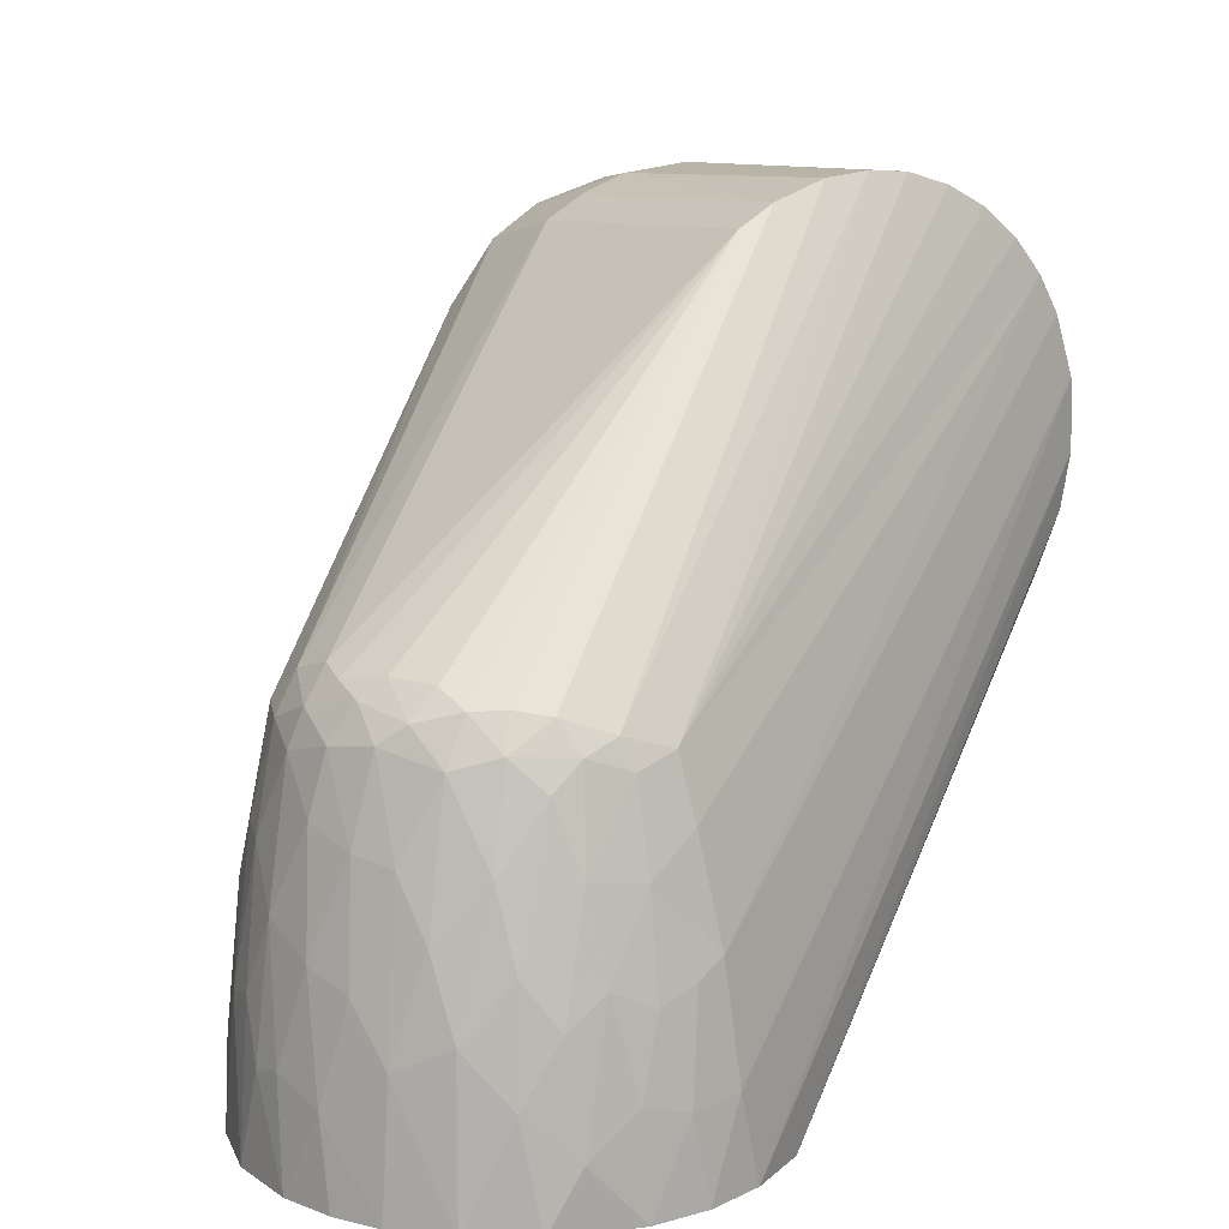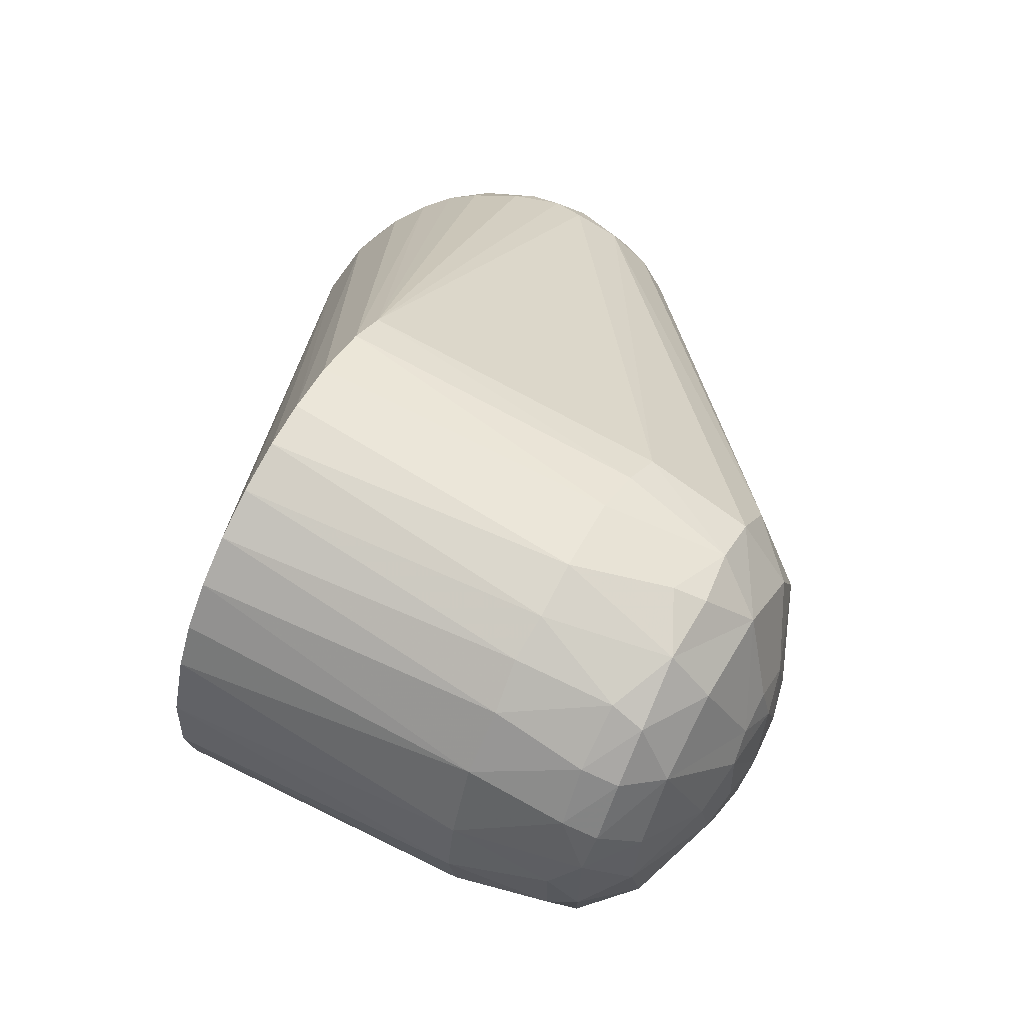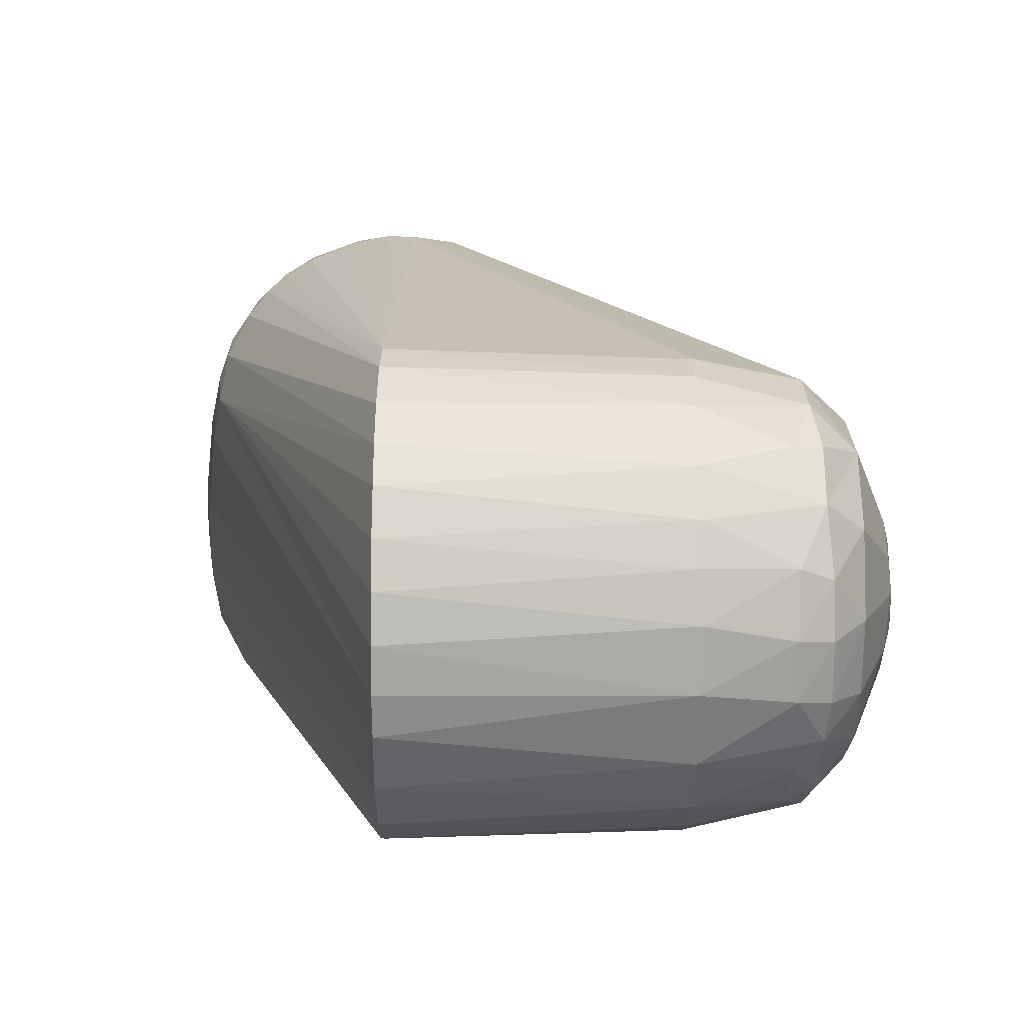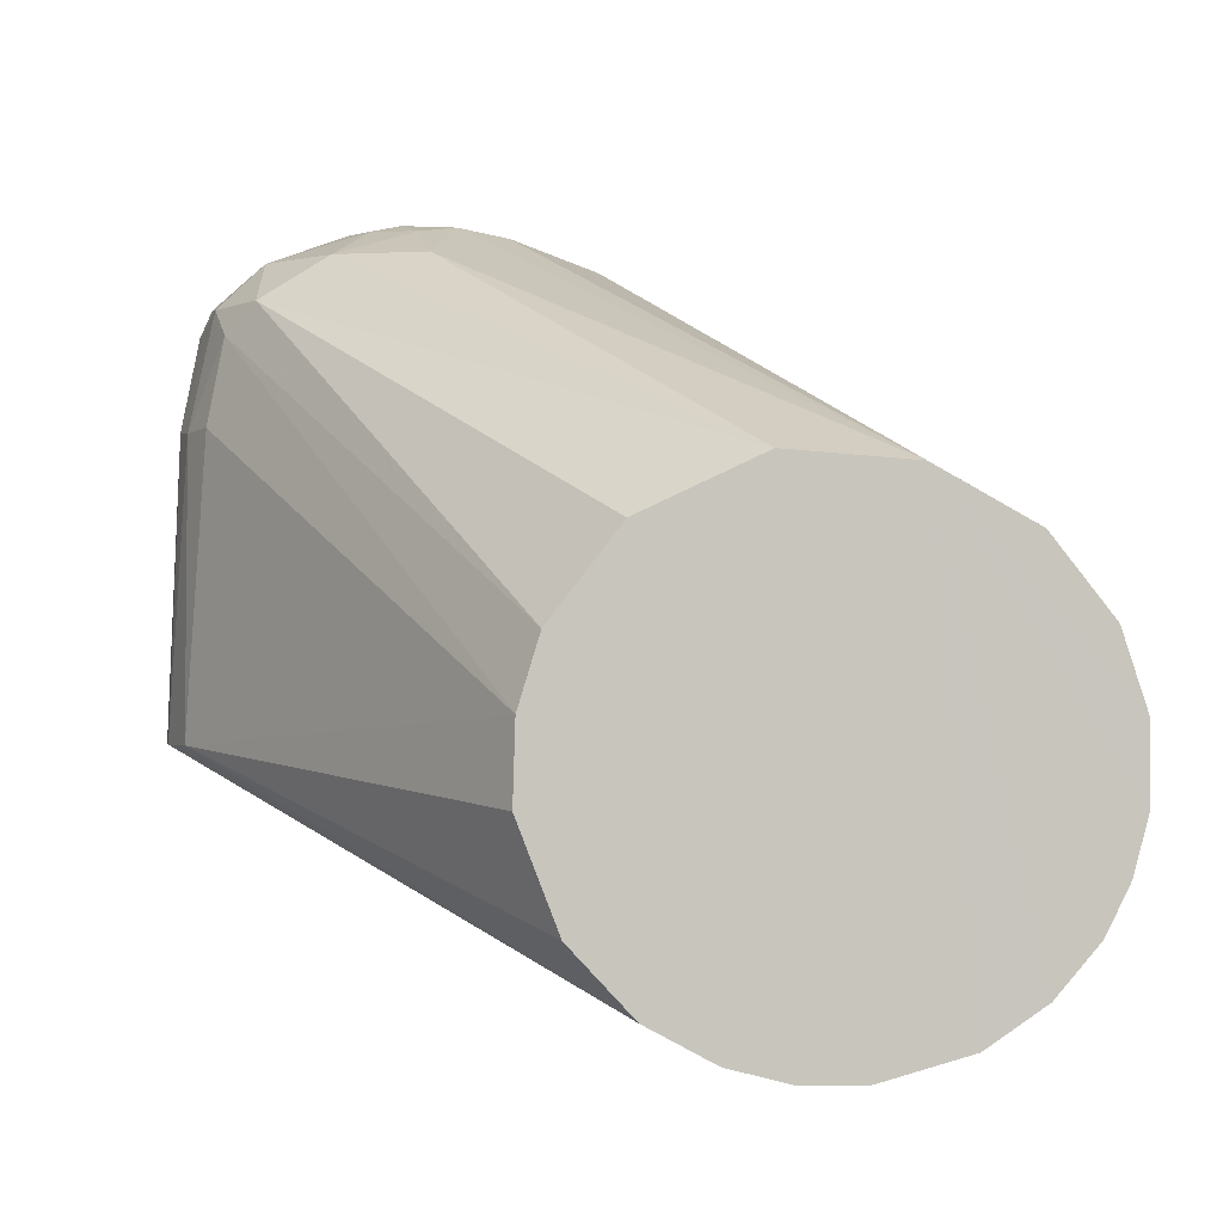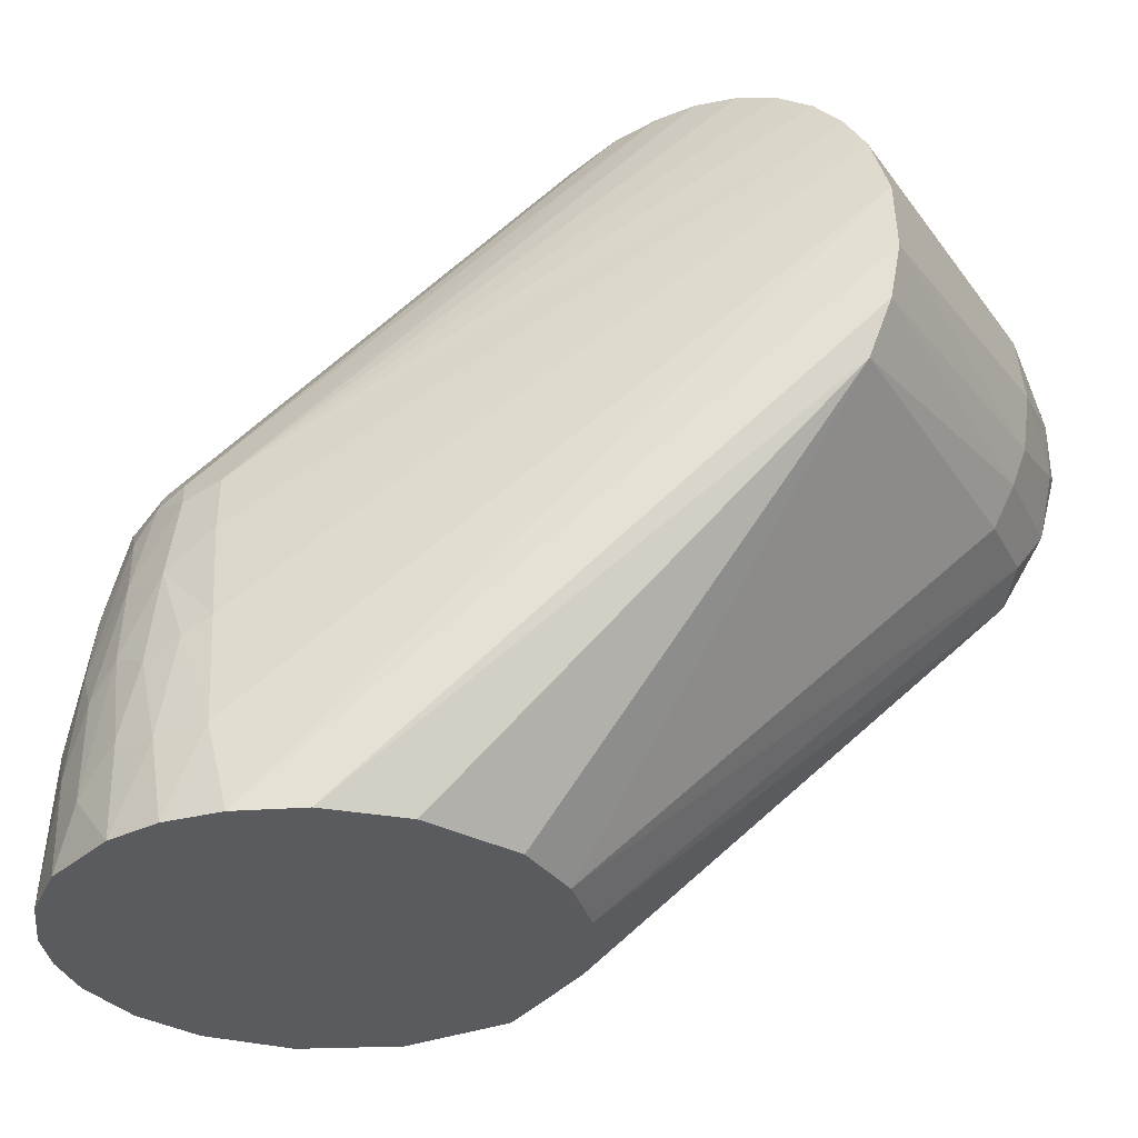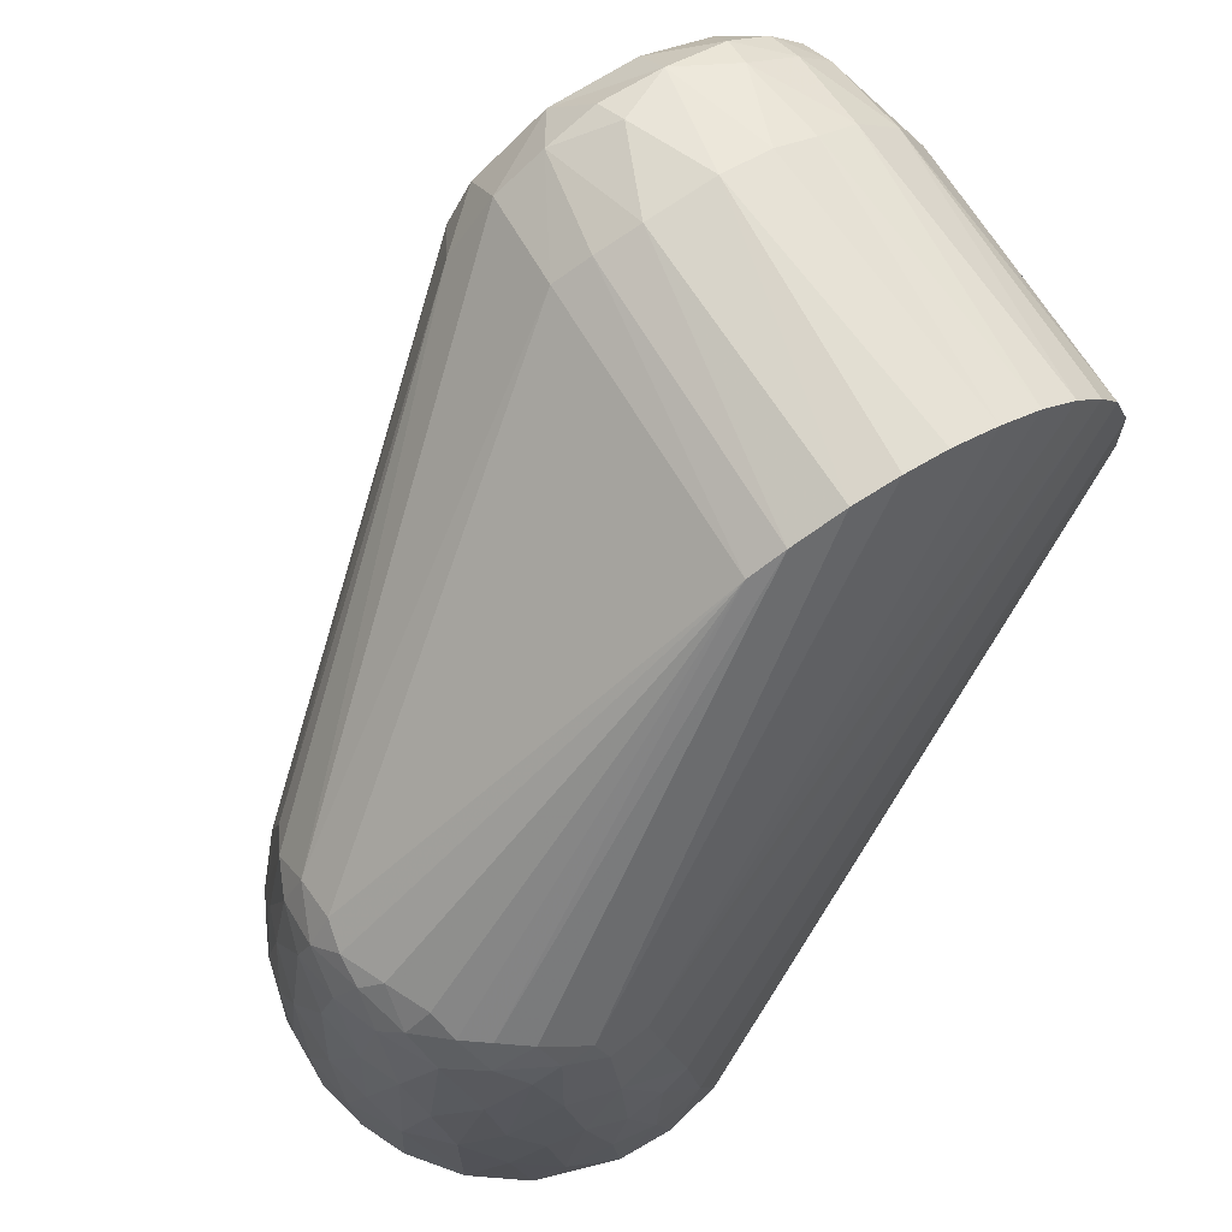
<metadata>
{"format":"obj","ext":"obj","renderer":"f3d","projection":"perspective","resolution":1024,"background":"white","views":[{"elev":12.9,"azim":-34.2,"up":"+Z"},{"elev":62.2,"azim":119.5,"up":"+Z"},{"elev":57.1,"azim":90.3,"up":"+Z"},{"elev":-0.9,"azim":-177.6,"up":"+Y"},{"elev":-33.0,"azim":33.0,"up":"+Z"},{"elev":72.3,"azim":-30.9,"up":"+Z"}]}
</metadata>
<code>
v 0.0463 -0.03019 -0.121
v 0.05492 -0.007835 -0.121
v 0.1292 0.0007765 -0.02961
v 0.1248 0.0913 -0.0199
v 0.1144 0.101 -0.01911
v 0.1282 0.09302 -0.004663
v -0.01668 0.05276 -0.121
v 0.07802 0.101 -0.03683
v 0.009506 0.05497 -0.121
v 0.09865 0.1011 -0.03304
v 0.1331 0.06613 -0.01425
v 0.1301 0.08672 -0.008256
v 0.1352 0.06581 -0.001263
v 0.112 0.000601 0.04671
v 0.1025 0.0005644 0.05147
v 0.005082 -0.04491 -0.03834
v -0.006061 -0.04335 -0.03472
v 0.08219 0.0005677 0.05516
v 0.09192 0.0006112 0.05451
v 0.1139 0.09155 -0.03444
v 0.05119 0.0008846 0.04546
v -0.03484 -0.01392 -0.02615
v -0.03019 -0.02315 -0.02664
v -0.02847 -0.02957 -0.03017
v -0.02261 -0.0338 -0.02972
v -0.04962 0.02467 -0.121
v -0.05113 0.01661 -0.08995
v -0.04803 0.0259 -0.1016
v -0.03972 0.03792 -0.107
v -0.03709 0.04102 -0.121
v 0.1376 0.0005913 -0.005199
v 0.135 0.000582 -0.01731
v 0.09713 0.06631 0.05046
v 0.1065 0.06561 0.04688
v 0.1042 0.08645 0.0433
v 0.116 0.06654 0.0406
v 0.03512 0.04301 -0.121
v 0.07474 0.1092 -0.01377
v 0.08222 0.1076 -0.02043
v 0.04988 0.02379 -0.121
v 0.001935 -0.05453 -0.1019
v -0.00713 -0.05467 -0.121
v 0.005735 -0.05492 -0.121
v 0.13 0.06535 -0.02277
v 0.1205 0.0005463 0.04006
v 0.1273 0.0005073 0.03225
v 0.1324 0.0006085 0.02383
v 0.1259 0.06592 0.03002
v 0.1332 0.0662 0.01438
v 0.1369 0.0005442 0.01021
v 0.1145 0.09381 0.03214
v 0.1227 0.09375 0.02142
v 0.1069 0.101 0.02791
v 0.1246 0.06581 -0.03158
v 0.0544 0.008968 -0.121
v 0.1211 0.08497 -0.02983
v 0.01115 -0.05096 -0.07563
v 0.04128 0.08949 0.02289
v -0.03976 0.02091 -0.03713
v -0.0386 0.01257 -0.02956
v 0.04712 0.1009 0.01042
v -0.03682 0.02722 -0.04039
v 0.09023 0.0923 0.04571
v 0.1047 0.09349 0.04
v 0.1161 0.08617 0.03479
v 0.1304 0.08685 0.005292
v 0.09258 0.1082 -0.01594
v 0.03296 -0.04437 -0.121
v 0.01884 -0.05179 -0.121
v -0.008305 -0.05373 -0.09885
v -0.0188 -0.05155 -0.1079
v -0.02569 -0.049 -0.121
v -0.003884 -0.04968 -0.06007
v 0.00728 -0.04778 -0.05223
v -0.004142 -0.05275 -0.08212
v 0.004605 -0.05224 -0.07886
v 0.05225 0.09009 0.03627
v 0.05313 0.1009 0.02246
v 0.06376 0.1069 -0.01255
v 0.04545 0.1009 -0.002465
v -0.0484 0.01145 -0.05983
v -0.05153 0.0009531 -0.07088
v -0.04615 0.002809 -0.04164
v 0.1194 0.1009 0.0004375
v 0.09907 0.1087 -0.005736
v 0.1016 0.1077 0.006654
v 0.1164 0.1009 0.01428
v 0.1242 0.08663 0.02438
v 0.1268 0.09276 0.01279
v 0.08295 0.1112 -0.001596
v 0.08666 0.1099 -0.01196
v 0.0912 0.1094 0.0126
v 0.09276 0.1103 0.0008869
v 0.0761 0.1101 0.009457
v 0.07585 0.09237 0.04555
v 0.07009 0.101 0.03504
v 0.08544 0.06598 0.05261
v 0.07778 0.08581 0.0484
v 0.07149 0.000568 0.05419
v -0.01586 -0.03838 -0.03097
v 0.05928 0.0006057 0.05011
v -0.05201 -0.01677 -0.1023
v -0.05161 -0.01939 -0.121
v -0.04675 -0.02954 -0.121
v -0.01316 -0.05067 -0.07767
v -0.04441 -0.008708 -0.0385
v -0.04773 -0.007449 -0.05191
v -0.04541 -0.01829 -0.0555
v -0.04057 -0.019 -0.03683
v -0.004066 -0.04579 -0.04105
v -0.02893 -0.04598 -0.09808
v -0.02115 -0.04875 -0.08446
v -0.02753 -0.04403 -0.07428
v -0.01553 -0.04701 -0.05855
v 0.06367 0.09057 0.04316
v 0.06382 0.1083 0.0007036
v -0.04498 0.02503 -0.07057
v -0.04037 0.0351 -0.08667
v 0.06943 0.06555 0.05101
v 0.0511 0.06723 0.04201
v -0.03786 0.002726 -0.0265
v -0.05278 0.00824 -0.08741
v -0.05462 0.008915 -0.121
v -0.05442 0.00201 -0.09966
v 0.09002 0.1009 0.03613
v 0.01383 -0.05277 -0.1012
v -0.04514 -0.02959 -0.09239
v -0.04807 -0.02158 -0.08034
v -0.03787 -0.04034 -0.1209
v -0.03678 -0.03871 -0.08675
v -0.05465 -0.007606 -0.121
v -0.05405 -0.005208 -0.09786
v -0.04137 -0.02675 -0.05695
v -0.0433 0.01275 -0.03809
v -0.04327 0.001422 -0.03362
v -0.01953 -0.04231 -0.04362
v -0.01315 -0.04303 -0.03766
v -0.04592 0.01827 -0.05817
v -0.03779 0.03327 -0.06347
v -0.03932 -0.004217 -0.02812
v -0.02524 -0.03702 -0.03699
v 0.07258 0.1104 5.75e-05
v 0.08534 0.1087 0.01714
v 0.0763 0.1083 0.01756
v 0.05935 0.06619 0.04719
v -0.05097 -0.01164 -0.07661
v -0.03892 -0.03339 -0.06989
v -0.02942 -0.03962 -0.05748
v -0.03372 -0.03091 -0.03976
v 0.06664 0.1079 0.01138
v -0.03602 -0.02294 -0.03265
v -0.03963 -0.01123 -0.0304
f 1 2 3
f 4 5 6
f 7 8 9
f 9 8 10
f 11 12 13
f 14 15 16
f 17 16 18
f 16 19 18
f 20 5 4
f 21 22 23
f 23 24 21
f 25 21 24
f 26 27 28
f 26 29 30
f 11 31 32
f 33 34 35
f 36 34 14
f 12 4 6
f 37 9 20
f 38 39 8
f 37 20 40
f 41 42 43
f 11 44 4
f 19 16 15
f 14 16 45
f 46 47 48
f 13 49 50
f 51 52 53
f 54 3 55
f 55 3 2
f 44 56 4
f 56 20 4
f 47 46 57
f 58 59 60
f 58 61 62
f 35 63 33
f 51 53 64
f 64 35 65
f 64 65 51
f 66 13 12
f 66 49 13
f 10 67 5
f 1 3 68
f 31 69 68
f 31 68 32
f 11 32 44
f 12 11 4
f 14 34 15
f 45 48 36
f 16 46 45
f 40 20 56
f 56 55 40
f 54 55 56
f 10 5 20
f 41 70 42
f 71 72 42
f 73 57 74
f 50 47 57
f 75 76 73
f 77 58 60
f 61 58 78
f 79 7 80
f 7 30 80
f 81 82 83
f 33 15 34
f 84 6 5
f 85 86 84
f 53 52 87
f 48 65 36
f 65 88 51
f 12 6 66
f 89 66 6
f 6 84 89
f 89 49 66
f 38 90 91
f 8 39 10
f 39 67 10
f 20 9 10
f 54 56 44
f 3 54 44
f 74 46 16
f 13 31 11
f 90 92 93
f 93 92 86
f 86 85 93
f 90 94 92
f 95 63 96
f 63 97 33
f 63 95 98
f 99 17 18
f 100 17 101
f 101 17 99
f 102 103 104
f 70 105 71
f 106 107 108
f 108 109 106
f 70 71 42
f 110 16 17
f 74 110 73
f 16 110 74
f 76 57 73
f 111 112 113
f 105 73 114
f 77 78 58
f 96 77 115
f 96 78 77
f 95 96 115
f 116 80 61
f 7 79 38
f 8 7 38
f 28 29 26
f 28 117 118
f 97 98 119
f 97 119 99
f 97 99 18
f 120 121 21
f 122 123 124
f 123 122 27
f 63 35 64
f 64 125 63
f 36 35 34
f 36 65 35
f 52 89 87
f 89 84 87
f 84 86 87
f 88 89 52
f 51 88 52
f 91 39 38
f 43 126 41
f 3 32 68
f 44 32 3
f 50 126 69
f 33 97 19
f 19 15 33
f 45 36 14
f 45 46 48
f 49 48 47
f 50 31 13
f 86 92 53
f 53 87 86
f 60 120 77
f 127 128 102
f 129 72 111
f 105 70 75
f 111 72 71
f 130 111 113
f 129 127 104
f 131 124 123
f 131 103 102
f 132 82 124
f 133 109 108
f 134 135 60
f 134 60 59
f 113 114 136
f 113 112 114
f 136 114 137
f 114 73 110
f 137 114 110
f 105 75 73
f 80 116 79
f 81 122 82
f 81 27 122
f 134 138 81
f 59 117 138
f 59 138 134
f 58 62 59
f 117 27 138
f 27 81 138
f 26 123 27
f 61 118 139
f 29 28 118
f 27 117 28
f 117 139 118
f 139 117 62
f 140 121 135
f 60 135 121
f 121 120 60
f 110 17 137
f 136 137 141
f 63 98 97
f 89 88 49
f 93 85 91
f 93 91 90
f 79 142 38
f 91 85 67
f 5 67 85
f 85 84 5
f 126 43 69
f 69 31 50
f 49 47 50
f 53 143 125
f 53 92 143
f 53 125 64
f 125 143 96
f 96 63 125
f 96 143 144
f 115 145 119
f 115 119 98
f 145 101 119
f 95 115 98
f 101 21 25
f 104 127 102
f 112 111 71
f 112 105 114
f 130 129 111
f 132 146 82
f 102 132 131
f 122 124 82
f 127 147 133
f 127 133 128
f 108 107 146
f 133 108 128
f 75 70 41
f 41 76 75
f 113 136 148
f 30 29 80
f 118 61 80
f 117 59 62
f 97 18 19
f 137 17 100
f 141 100 25
f 137 100 141
f 149 148 141
f 88 48 49
f 142 90 38
f 91 67 39
f 150 116 61
f 150 61 78
f 94 90 142
f 143 94 144
f 116 150 142
f 142 150 94
f 145 21 101
f 21 145 120
f 115 77 120
f 120 145 115
f 99 119 101
f 71 105 112
f 148 147 130
f 148 130 113
f 83 82 107
f 108 146 128
f 149 151 109
f 22 21 140
f 135 152 140
f 135 106 152
f 135 83 106
f 83 135 134
f 62 61 139
f 80 29 118
f 121 140 21
f 151 149 24
f 151 24 23
f 147 148 149
f 46 74 57
f 79 116 142
f 92 94 143
f 130 127 129
f 130 147 127
f 132 102 146
f 124 131 132
f 146 102 128
f 106 83 107
f 146 107 82
f 149 109 133
f 140 152 22
f 152 109 151
f 22 151 23
f 134 81 83
f 57 126 50
f 126 76 41
f 141 148 136
f 96 150 78
f 150 96 144
f 141 25 24
f 133 147 149
f 126 57 76
f 149 141 24
f 152 106 109
f 151 22 152
f 144 94 150
f 65 48 88
f 25 100 101
f 7 2 1
f 7 40 55
f 7 55 2
f 7 37 40
f 7 1 68
f 7 69 43
f 7 9 37
f 7 123 26
f 129 104 7
f 42 72 7
f 104 103 7
f 7 26 30
f 7 43 42
f 7 68 69
f 103 131 7
f 131 123 7
f 72 129 7

</code>
